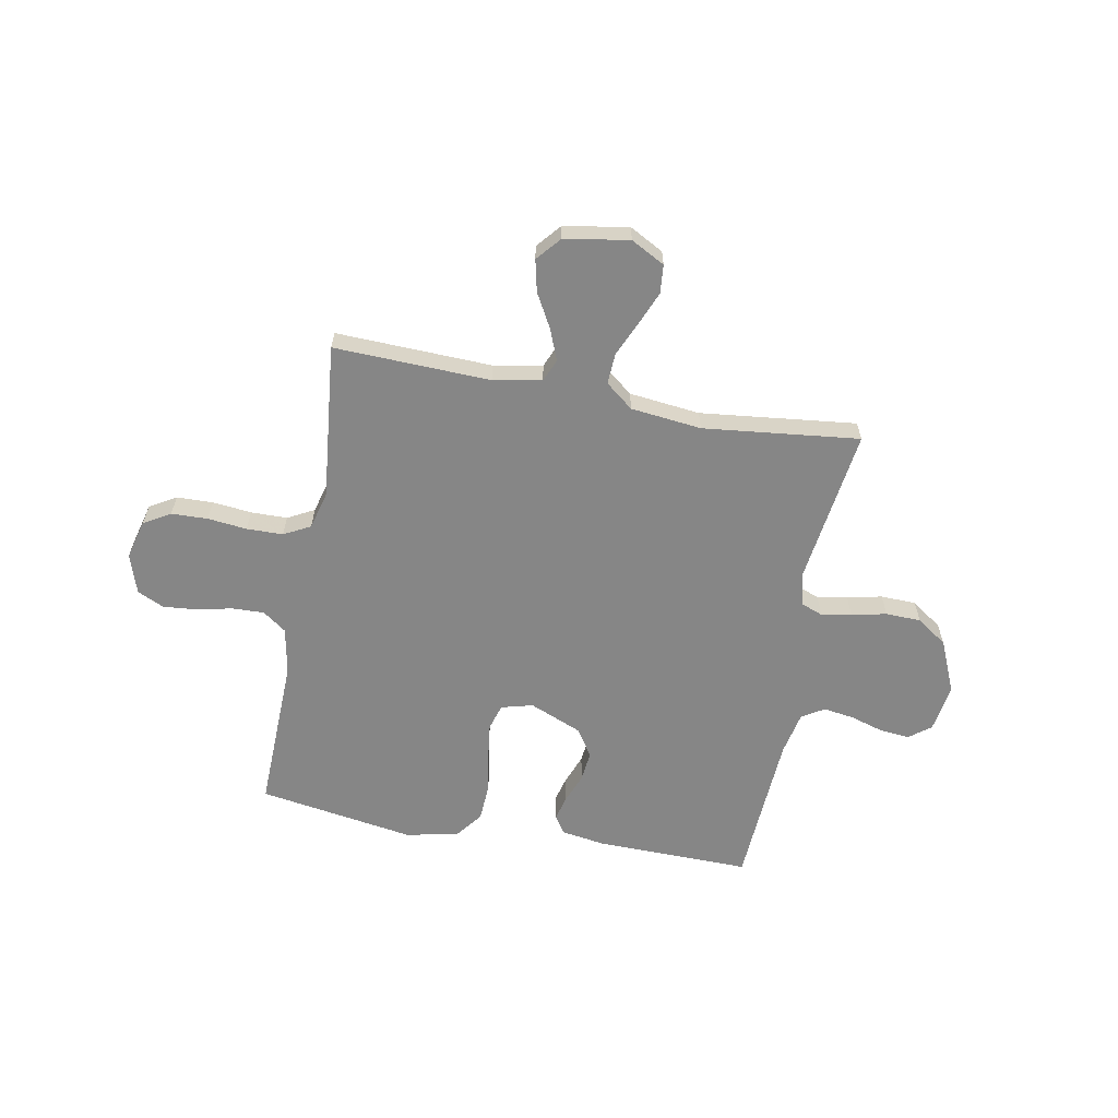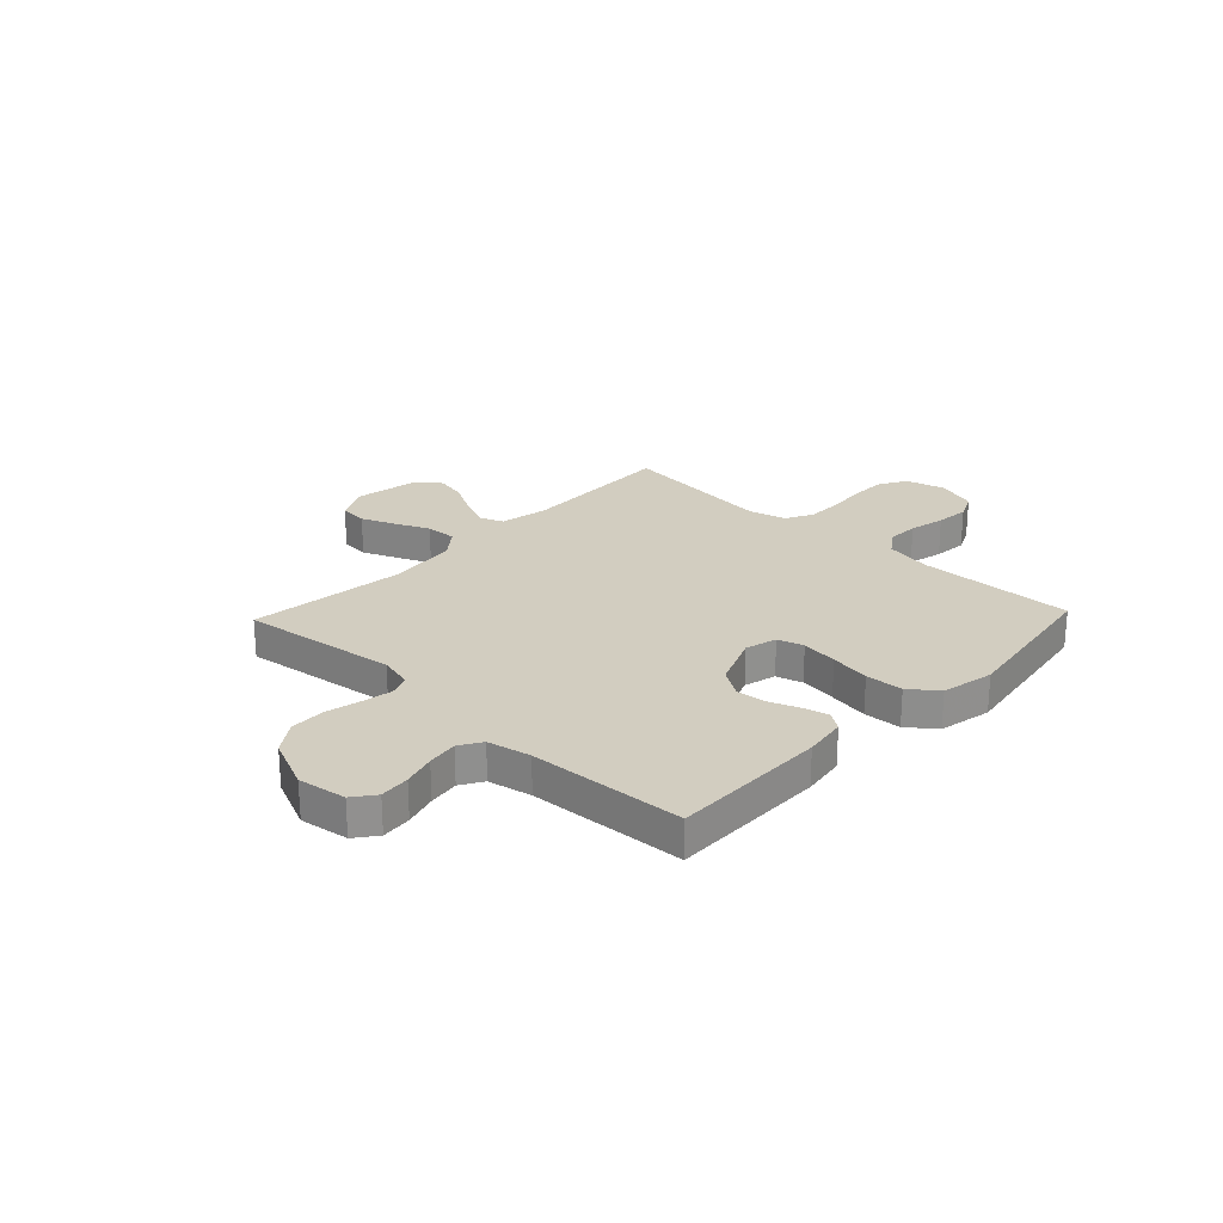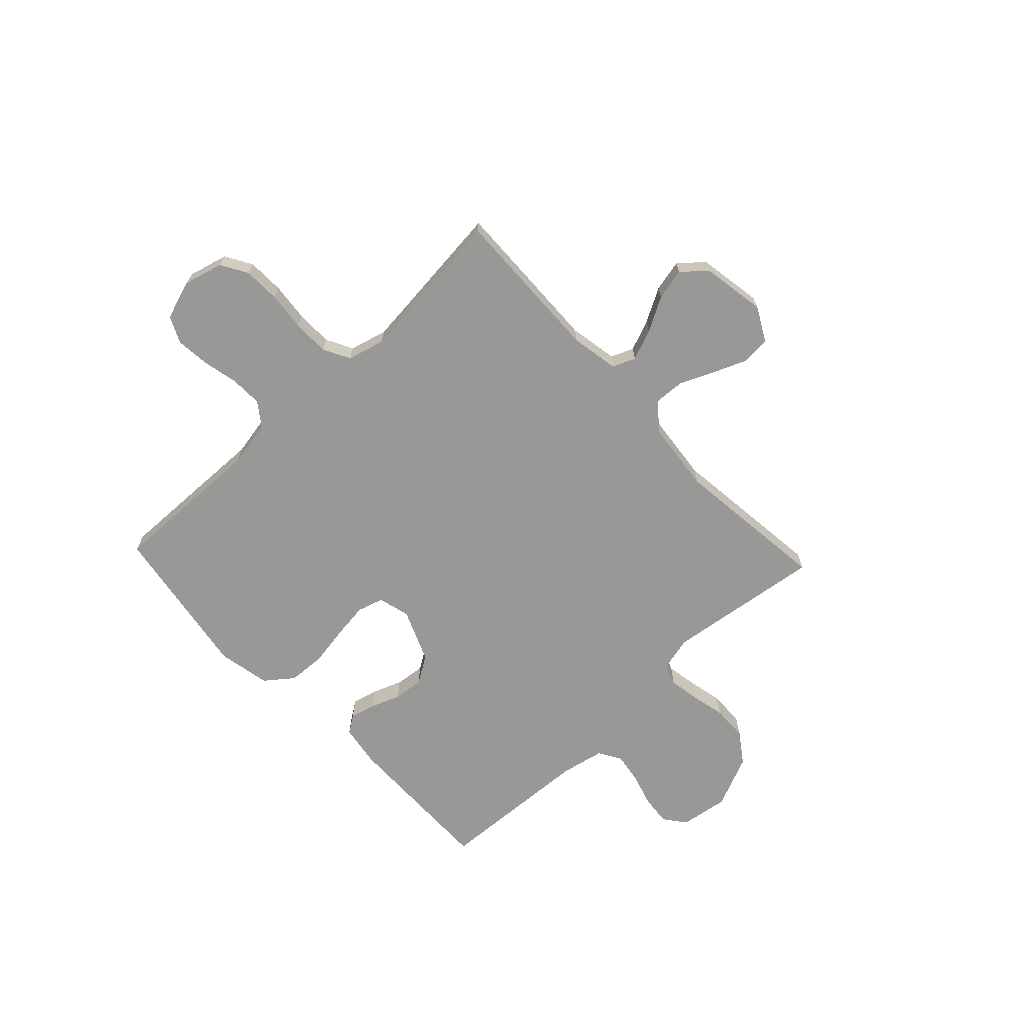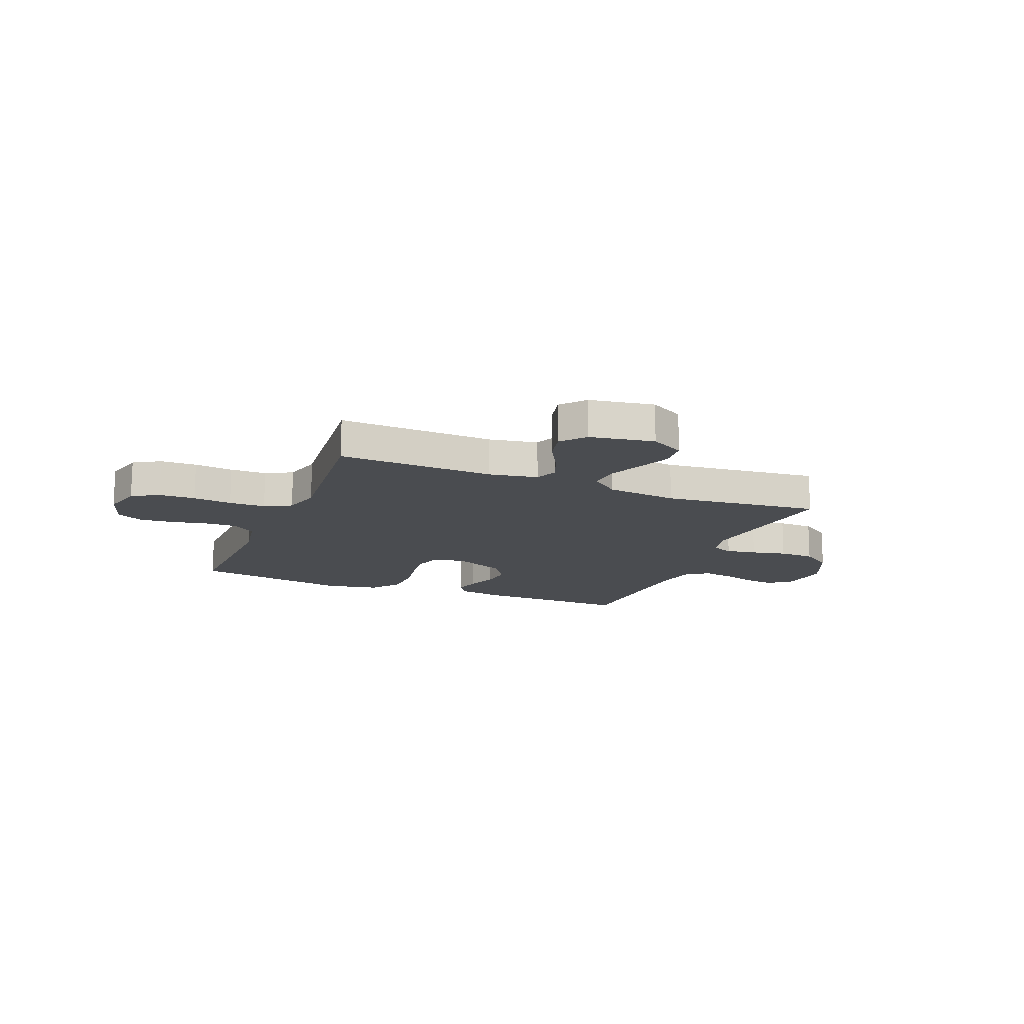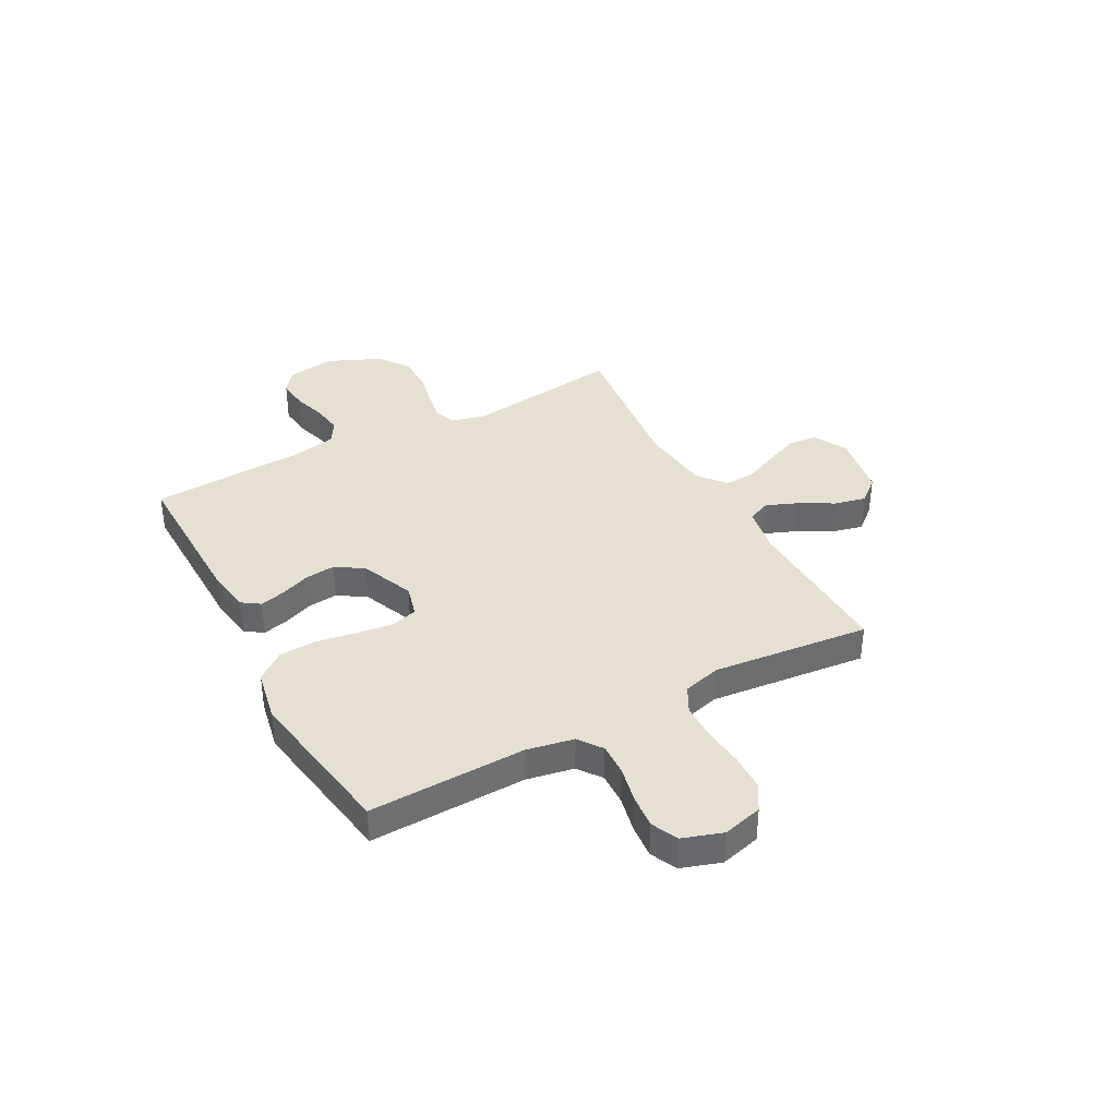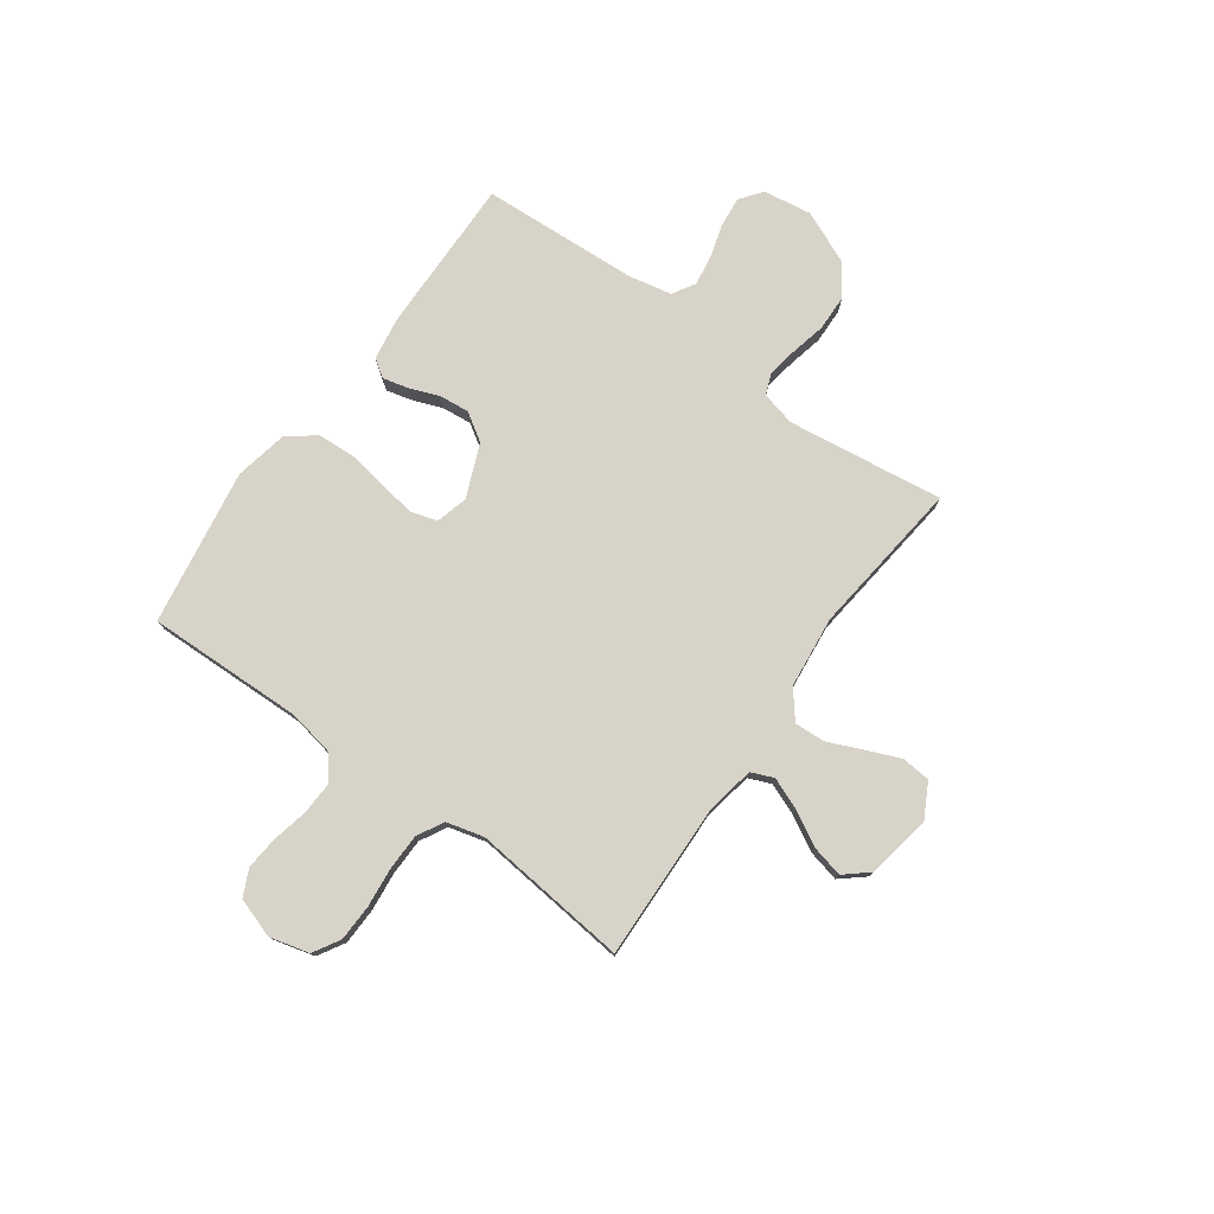
<metadata>
{"format":"obj","ext":"obj","renderer":"f3d","projection":"perspective","resolution":1024,"background":"white","views":[{"elev":-62.0,"azim":169.4,"up":"+Y"},{"elev":24.7,"azim":-46.5,"up":"+Y"},{"elev":-68.4,"azim":133.3,"up":"+Y"},{"elev":-15.0,"azim":157.9,"up":"+Y"},{"elev":37.7,"azim":61.7,"up":"+Y"},{"elev":77.1,"azim":125.8,"up":"+Y"}]}
</metadata>
<code>
v -0.5 0.07 0.5
v -0.2 0.07 0.495
v -0.118 0.07 0.482
v -0.095 0.07 0.448
v -0.107 0.07 0.4
v -0.129 0.07 0.343
v -0.135 0.07 0.285
v -0.101 0.07 0.232
v 0 0.07 0.19
v 0.061 0.07 0.206
v 0.076 0.07 0.256
v 0.067 0.07 0.326
v 0.054 0.07 0.403
v 0.058 0.07 0.475
v 0.099 0.07 0.528
v 0.2 0.07 0.548
v 0.5 0.07 0.5
v 0.492 0.07 0.2
v 0.509 0.07 0.11
v 0.554 0.07 0.077
v 0.616 0.07 0.079
v 0.685 0.07 0.094
v 0.749 0.07 0.1
v 0.8 0.07 0.076
v 0.825 0.07 0
v 0.805 0.07 -0.076
v 0.754 0.07 -0.106
v 0.684 0.07 -0.108
v 0.609 0.07 -0.1
v 0.539 0.07 -0.101
v 0.488 0.07 -0.128
v 0.469 0.07 -0.2
v 0.5 0.07 -0.5
v 0.2 0.07 -0.49
v 0.107 0.07 -0.507
v 0.089 0.07 -0.55
v 0.113 0.07 -0.61
v 0.149 0.07 -0.675
v 0.163 0.07 -0.736
v 0.124 0.07 -0.782
v 0 0.07 -0.803
v -0.065 0.07 -0.768
v -0.07 0.07 -0.713
v -0.043 0.07 -0.648
v -0.014 0.07 -0.582
v -0.011 0.07 -0.523
v -0.064 0.07 -0.481
v -0.2 0.07 -0.466
v -0.5 0.07 -0.5
v -0.46 0.07 -0.2
v -0.476 0.07 -0.135
v -0.517 0.07 -0.119
v -0.575 0.07 -0.129
v -0.642 0.07 -0.144
v -0.71 0.07 -0.142
v -0.769 0.07 -0.101
v -0.813 0.07 0
v -0.799 0.07 0.093
v -0.757 0.07 0.125
v -0.699 0.07 0.119
v -0.636 0.07 0.1
v -0.577 0.07 0.091
v -0.534 0.07 0.117
v -0.517 0.07 0.2
v -0.5 0 0.5
v -0.2 0 0.495
v -0.118 0 0.482
v -0.095 0 0.448
v -0.107 0 0.4
v -0.129 0 0.343
v -0.135 0 0.285
v -0.101 0 0.232
v 0 0 0.19
v 0.061 0 0.206
v 0.076 0 0.256
v 0.067 0 0.326
v 0.054 0 0.403
v 0.058 0 0.475
v 0.099 0 0.528
v 0.2 0 0.548
v 0.5 0 0.5
v 0.492 0 0.2
v 0.509 0 0.11
v 0.554 0 0.077
v 0.616 0 0.079
v 0.685 0 0.094
v 0.749 0 0.1
v 0.8 0 0.076
v 0.825 0 0
v 0.805 0 -0.076
v 0.754 0 -0.106
v 0.684 0 -0.108
v 0.609 0 -0.1
v 0.539 0 -0.101
v 0.488 0 -0.128
v 0.469 0 -0.2
v 0.5 0 -0.5
v 0.2 0 -0.49
v 0.107 0 -0.507
v 0.089 0 -0.55
v 0.113 0 -0.61
v 0.149 0 -0.675
v 0.163 0 -0.736
v 0.124 0 -0.782
v 0 0 -0.803
v -0.065 0 -0.768
v -0.07 0 -0.713
v -0.043 0 -0.648
v -0.014 0 -0.582
v -0.011 0 -0.523
v -0.064 0 -0.481
v -0.2 0 -0.466
v -0.5 0 -0.5
v -0.46 0 -0.2
v -0.476 0 -0.135
v -0.517 0 -0.119
v -0.575 0 -0.129
v -0.642 0 -0.144
v -0.71 0 -0.142
v -0.769 0 -0.101
v -0.813 0 0
v -0.799 0 0.093
v -0.757 0 0.125
v -0.699 0 0.119
v -0.636 0 0.1
v -0.577 0 0.091
v -0.534 0 0.117
v -0.517 0 0.2
f 58 59 60 61
f 58 61 62
f 57 58 62
f 56 57 62
f 53 54 55 56
f 52 53 56 62
f 51 52 62 63
f 48 49 50
f 47 48 50 51
f 46 47 51 63
f 42 43 44 45
f 40 41 42 45
f 40 45 46
f 37 38 39 40
f 36 37 40 46
f 35 36 46 63
f 32 33 34
f 31 32 34 35
f 26 27 28 29
f 26 29 30
f 25 26 30
f 24 25 30
f 21 22 23 24
f 20 21 24 30
f 19 20 30 31
f 15 16 17 18
f 12 13 14 15
f 11 12 15 18
f 10 11 18 19
f 3 4 5 6
f 3 6 7
f 64 1 2 3
f 64 3 7
f 63 64 7 8
f 35 63 8 9
f 19 31 35
f 9 10 19 35
f 125 124 123 122
f 126 125 122
f 126 122 121
f 126 121 120
f 120 119 118 117
f 126 120 117 116
f 127 126 116 115
f 114 113 112
f 115 114 112 111
f 127 115 111 110
f 109 108 107 106
f 109 106 105 104
f 110 109 104
f 104 103 102 101
f 110 104 101 100
f 127 110 100 99
f 98 97 96
f 99 98 96 95
f 93 92 91 90
f 94 93 90
f 94 90 89
f 94 89 88
f 88 87 86 85
f 94 88 85 84
f 95 94 84 83
f 82 81 80 79
f 79 78 77 76
f 82 79 76 75
f 83 82 75 74
f 70 69 68 67
f 71 70 67
f 67 66 65 128
f 71 67 128
f 72 71 128 127
f 73 72 127 99
f 99 95 83
f 99 83 74 73
f 1 65 66 2
f 2 66 67 3
f 3 67 68 4
f 4 68 69 5
f 5 69 70 6
f 6 70 71 7
f 7 71 72 8
f 8 72 73 9
f 9 73 74 10
f 10 74 75 11
f 11 75 76 12
f 12 76 77 13
f 13 77 78 14
f 14 78 79 15
f 15 79 80 16
f 16 80 81 17
f 17 81 82 18
f 18 82 83 19
f 19 83 84 20
f 20 84 85 21
f 21 85 86 22
f 22 86 87 23
f 23 87 88 24
f 24 88 89 25
f 25 89 90 26
f 26 90 91 27
f 27 91 92 28
f 28 92 93 29
f 29 93 94 30
f 30 94 95 31
f 31 95 96 32
f 32 96 97 33
f 33 97 98 34
f 34 98 99 35
f 35 99 100 36
f 36 100 101 37
f 37 101 102 38
f 38 102 103 39
f 39 103 104 40
f 40 104 105 41
f 41 105 106 42
f 42 106 107 43
f 43 107 108 44
f 44 108 109 45
f 45 109 110 46
f 46 110 111 47
f 47 111 112 48
f 48 112 113 49
f 49 113 114 50
f 50 114 115 51
f 51 115 116 52
f 52 116 117 53
f 53 117 118 54
f 54 118 119 55
f 55 119 120 56
f 56 120 121 57
f 57 121 122 58
f 58 122 123 59
f 59 123 124 60
f 60 124 125 61
f 61 125 126 62
f 62 126 127 63
f 63 127 128 64
f 64 128 65 1

</code>
